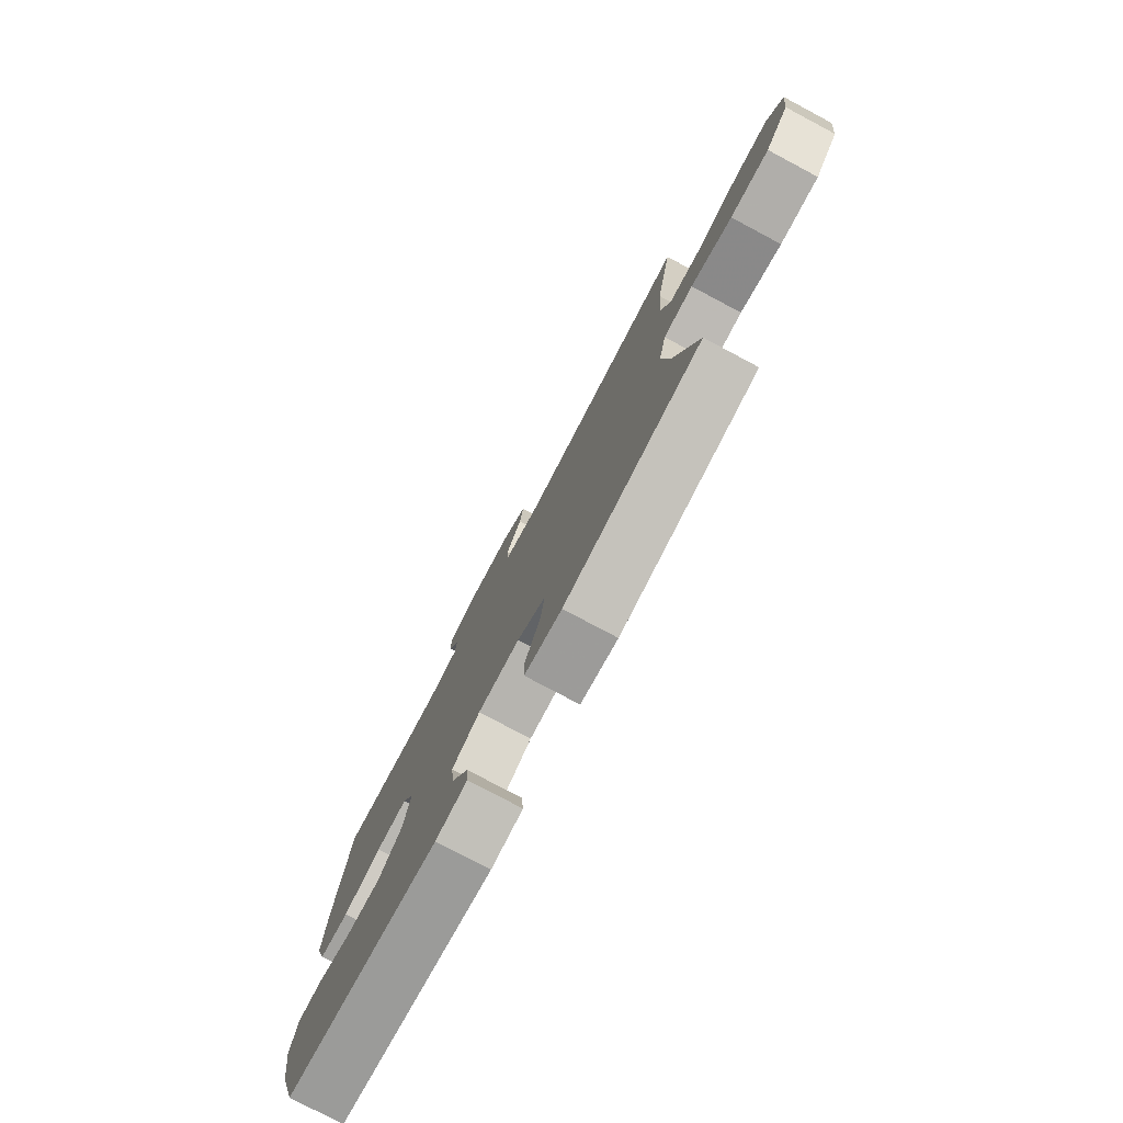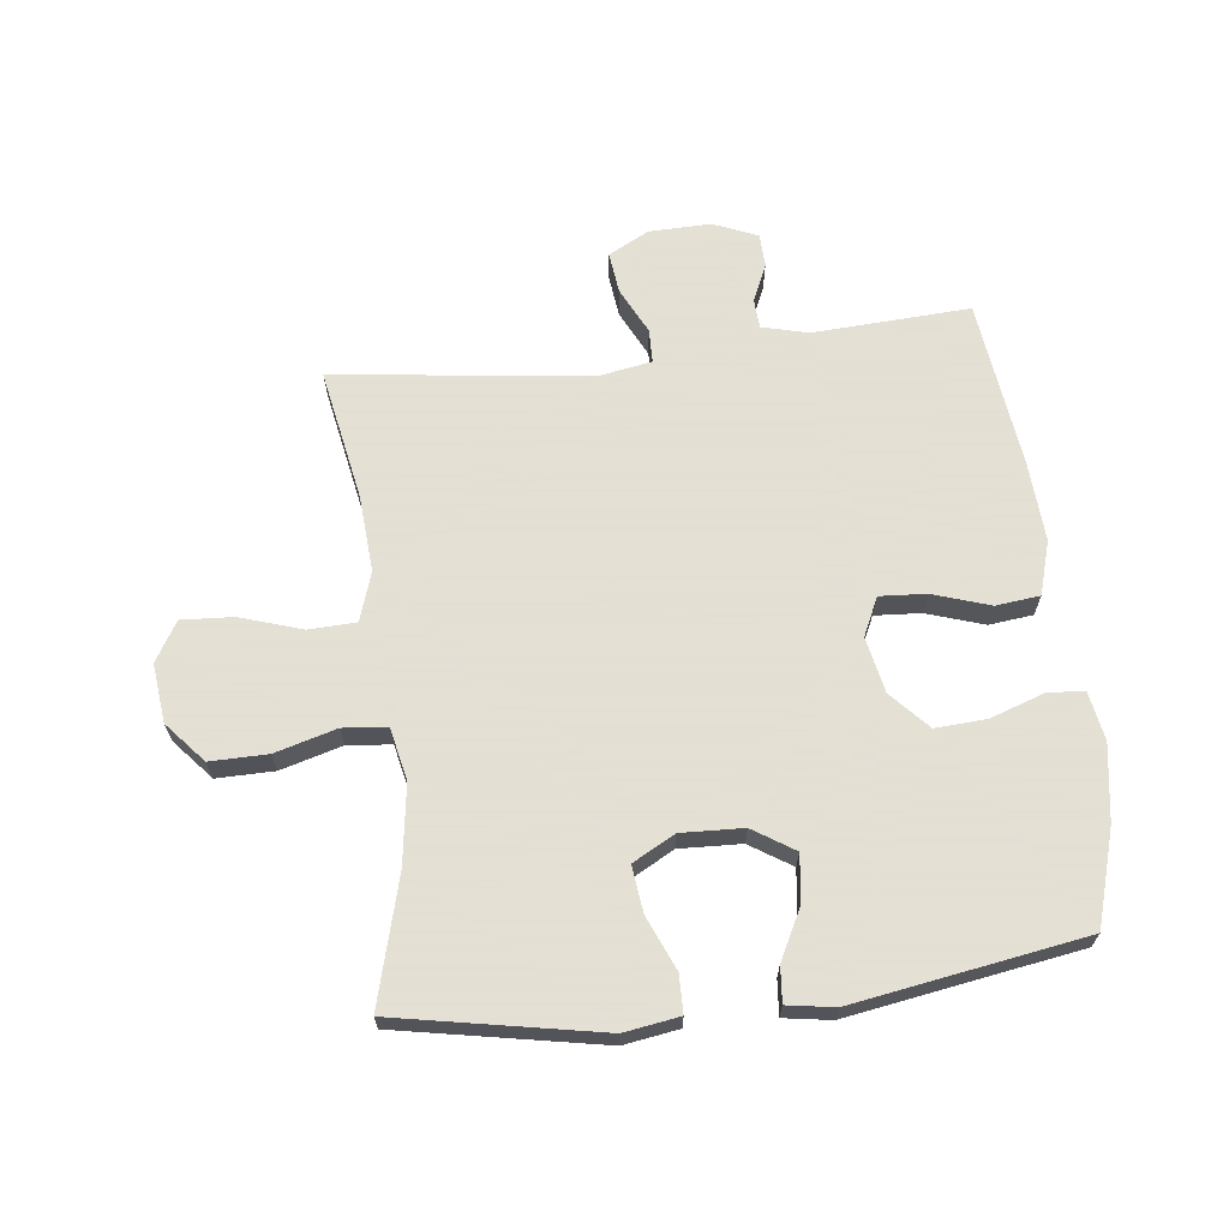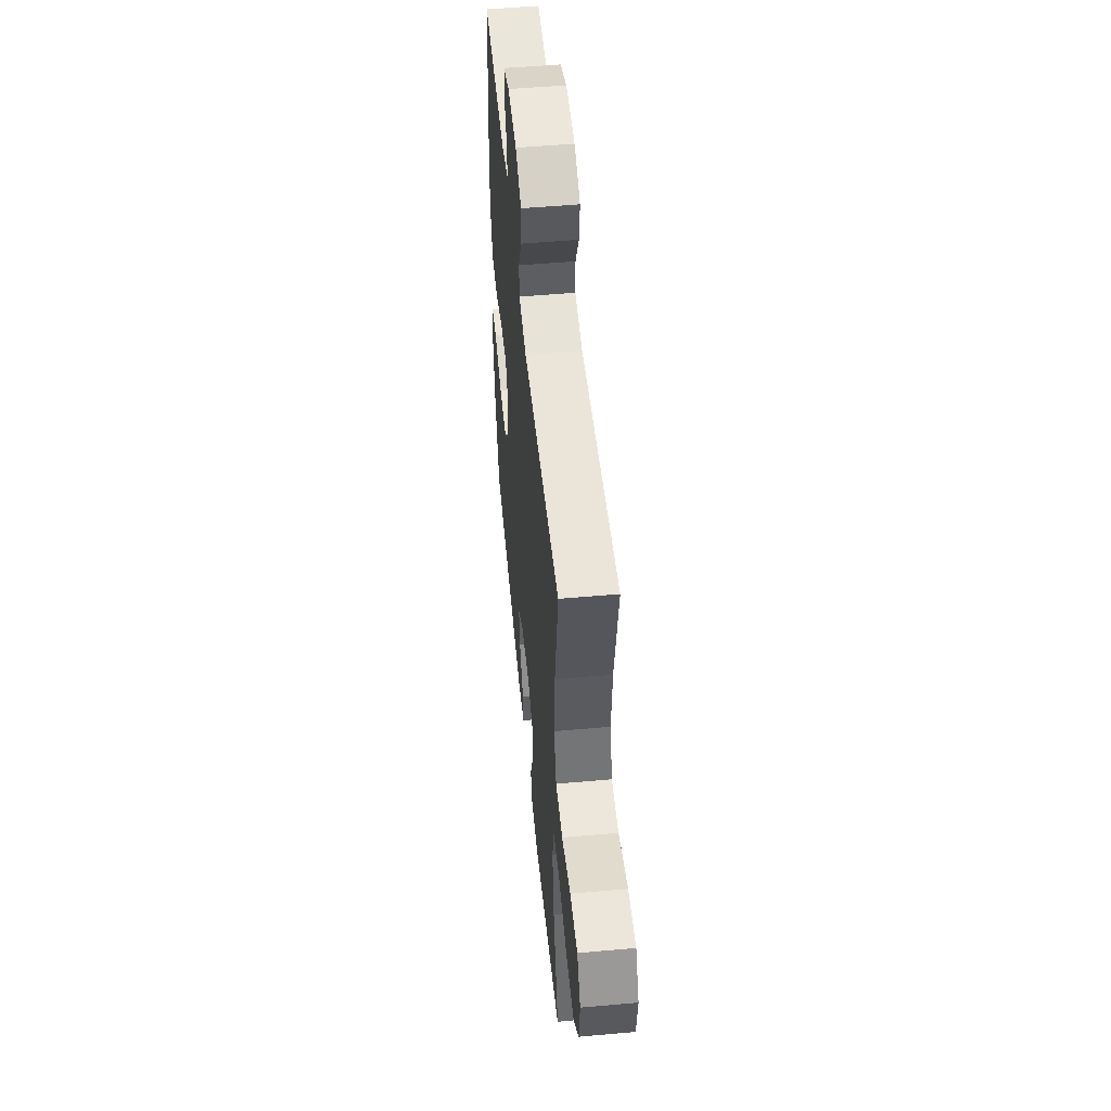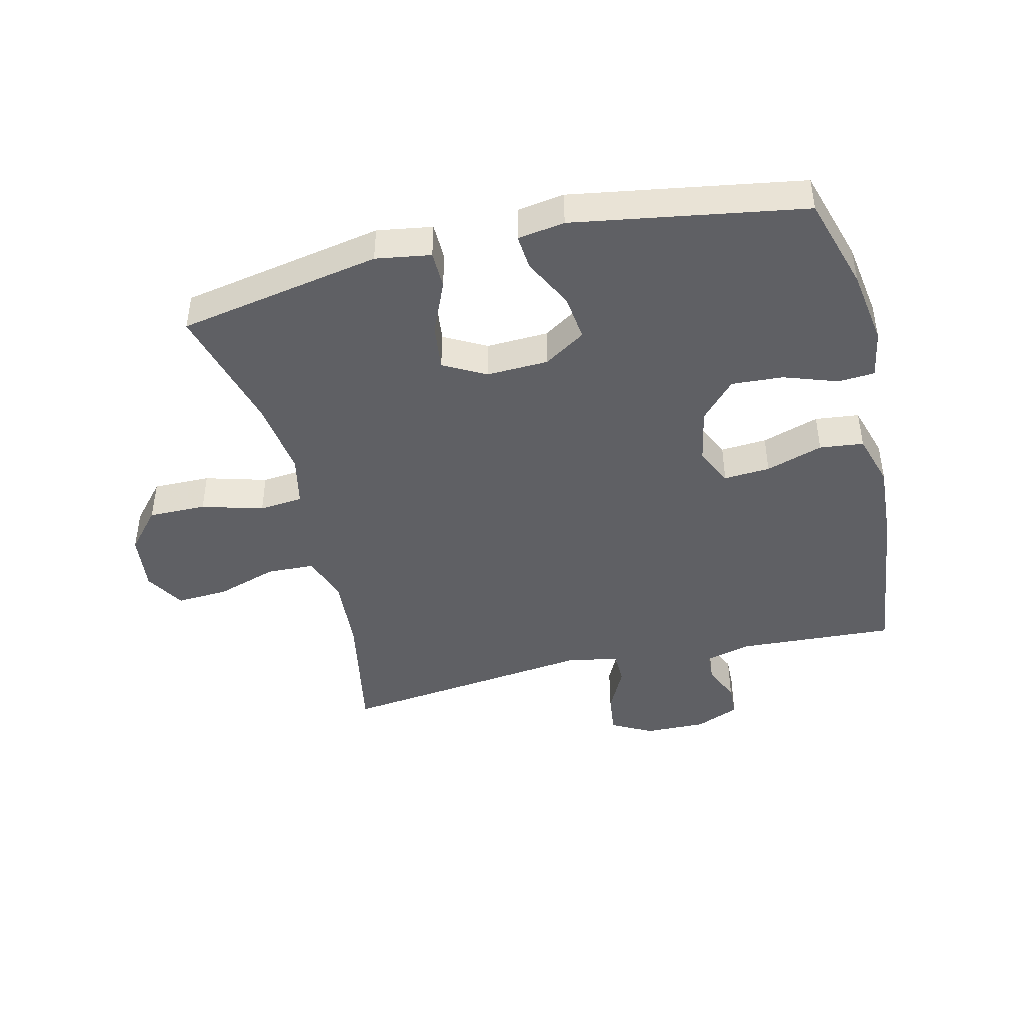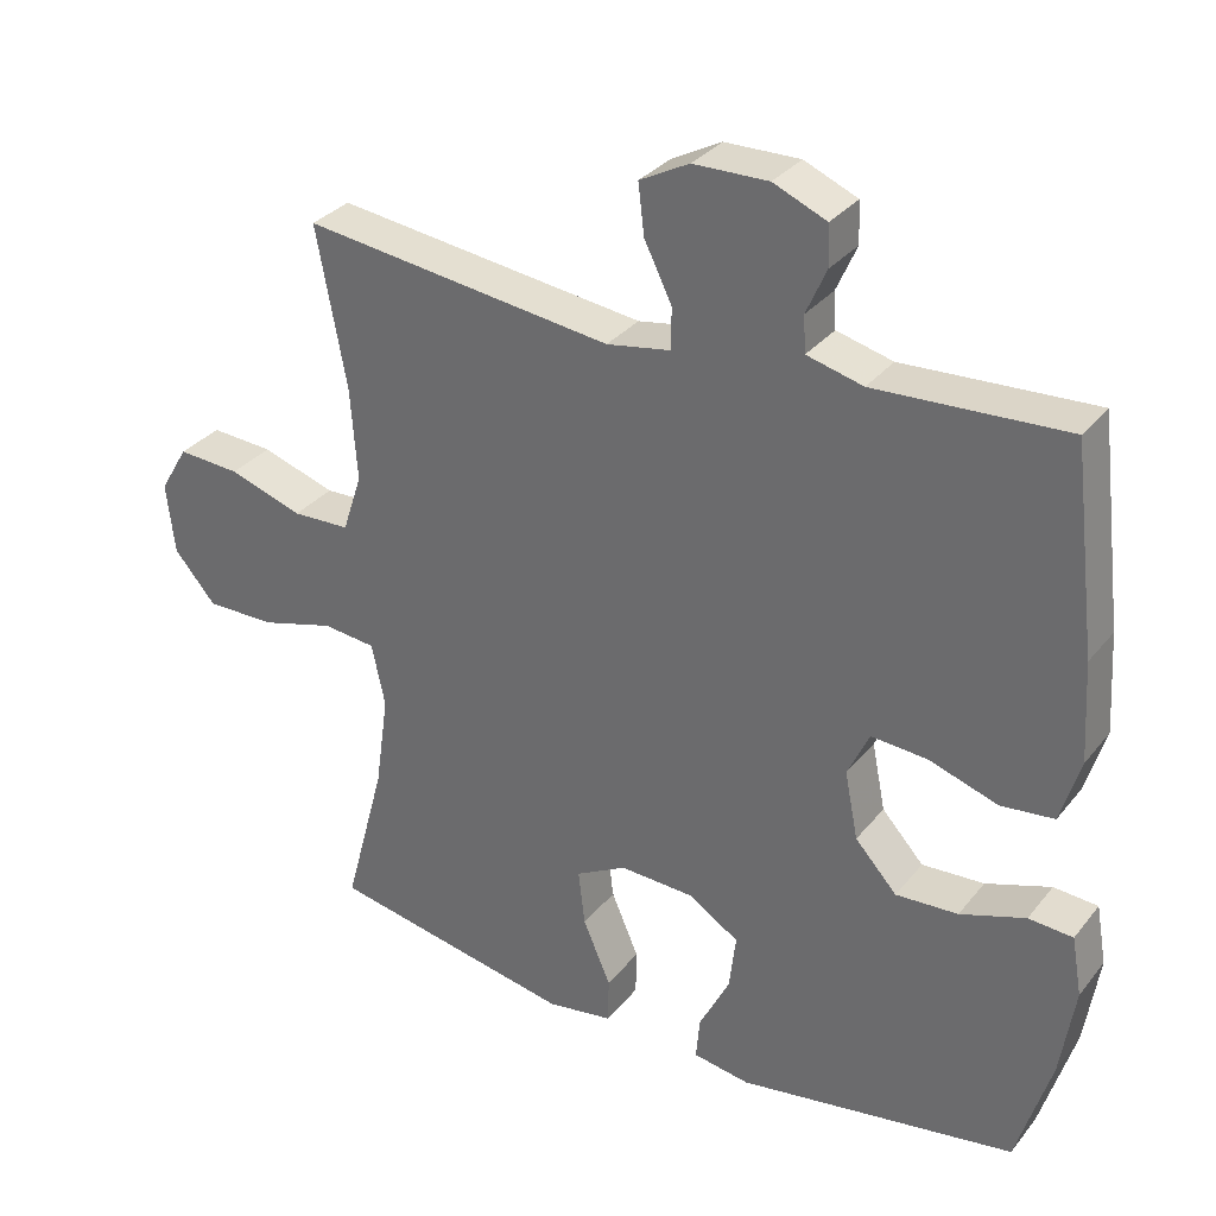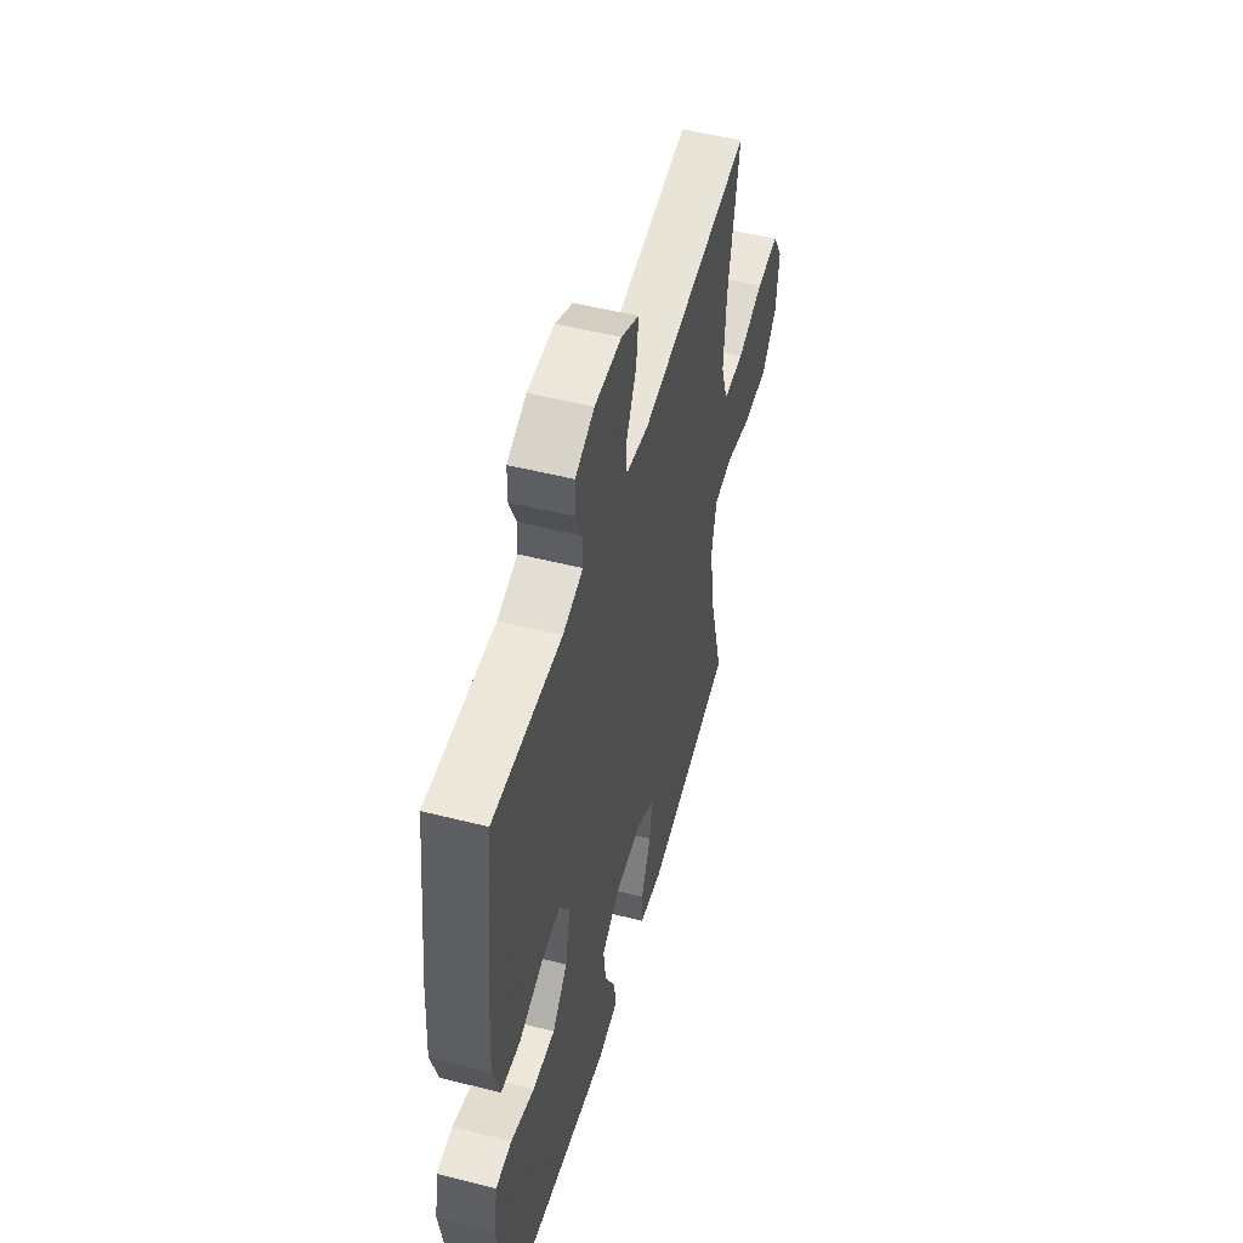
<metadata>
{"format":"obj","ext":"obj","renderer":"f3d","projection":"perspective","resolution":1024,"background":"white","views":[{"elev":-78.5,"azim":62.0,"up":"+Z"},{"elev":66.2,"azim":173.3,"up":"+Y"},{"elev":52.2,"azim":84.5,"up":"+Z"},{"elev":-44.0,"azim":-166.5,"up":"+Y"},{"elev":32.0,"azim":-148.0,"up":"+Z"},{"elev":51.7,"azim":-74.6,"up":"+Z"}]}
</metadata>
<code>
v 0.5 0.07 -0.5
v 0.172 0.07 -0.562
v 0.083 0.07 -0.548
v 0.082 0.07 -0.487
v 0.119 0.07 -0.401
v 0.128 0.07 -0.326
v 0.06 0.07 -0.289
v -0.04 0.07 -0.293
v -0.107 0.07 -0.336
v -0.098 0.07 -0.411
v -0.057 0.07 -0.492
v -0.052 0.07 -0.549
v -0.128 0.07 -0.561
v -0.5 0.07 -0.5
v -0.546 0.07 -0.347
v -0.565 0.07 -0.224
v -0.551 0.07 -0.145
v -0.492 0.07 -0.141
v -0.405 0.07 -0.171
v -0.322 0.07 -0.176
v -0.266 0.07 -0.115
v -0.248 0.07 -0.025
v -0.277 0.07 0.037
v -0.352 0.07 0.032
v -0.444 0.07 0.002
v -0.515 0.07 0.01
v -0.541 0.07 0.097
v -0.533 0.07 0.229
v -0.5 0.07 0.5
v -0.246 0.07 0.486
v -0.171 0.07 0.505
v -0.168 0.07 0.553
v -0.195 0.07 0.614
v -0.193 0.07 0.668
v -0.122 0.07 0.698
v -0.022 0.07 0.696
v 0.044 0.07 0.661
v 0.036 0.07 0.594
v -0.001 0.07 0.519
v 0 0.07 0.464
v 0.085 0.07 0.449
v 0.5 0.07 0.5
v 0.46 0.07 0.287
v 0.451 0.07 0.163
v 0.477 0.07 0.084
v 0.554 0.07 0.081
v 0.653 0.07 0.113
v 0.737 0.07 0.118
v 0.775 0.07 0.054
v 0.764 0.07 -0.041
v 0.708 0.07 -0.106
v 0.615 0.07 -0.105
v 0.516 0.07 -0.077
v 0.445 0.07 -0.084
v 0.427 0.07 -0.168
v 0.445 0.07 -0.295
v 0.5 0 -0.5
v 0.172 0 -0.562
v 0.083 0 -0.548
v 0.082 0 -0.487
v 0.119 0 -0.401
v 0.128 0 -0.326
v 0.06 0 -0.289
v -0.04 0 -0.293
v -0.107 0 -0.336
v -0.098 0 -0.411
v -0.057 0 -0.492
v -0.052 0 -0.549
v -0.128 0 -0.561
v -0.5 0 -0.5
v -0.546 0 -0.347
v -0.565 0 -0.224
v -0.551 0 -0.145
v -0.492 0 -0.141
v -0.405 0 -0.171
v -0.322 0 -0.176
v -0.266 0 -0.115
v -0.248 0 -0.025
v -0.277 0 0.037
v -0.352 0 0.032
v -0.444 0 0.002
v -0.515 0 0.01
v -0.541 0 0.097
v -0.533 0 0.229
v -0.5 0 0.5
v -0.246 0 0.486
v -0.171 0 0.505
v -0.168 0 0.553
v -0.195 0 0.614
v -0.193 0 0.668
v -0.122 0 0.698
v -0.022 0 0.696
v 0.044 0 0.661
v 0.036 0 0.594
v -0.001 0 0.519
v 0 0 0.464
v 0.085 0 0.449
v 0.5 0 0.5
v 0.46 0 0.287
v 0.451 0 0.163
v 0.477 0 0.084
v 0.554 0 0.081
v 0.653 0 0.113
v 0.737 0 0.118
v 0.775 0 0.054
v 0.764 0 -0.041
v 0.708 0 -0.106
v 0.615 0 -0.105
v 0.516 0 -0.077
v 0.445 0 -0.084
v 0.427 0 -0.168
v 0.445 0 -0.295
f 50 51 52 53
f 50 53 54
f 49 50 54
f 46 47 48 49
f 45 46 49 54
f 44 45 54 55
f 41 42 43
f 40 41 43 44
f 36 37 38 39
f 36 39 40
f 35 36 40
f 32 33 34 35
f 31 32 35 40
f 30 31 40 44
f 24 25 26 27
f 23 24 27 28
f 16 17 18 19
f 16 19 20
f 15 16 20
f 14 15 20
f 13 14 20 21
f 10 11 12 13
f 9 10 13 21
f 2 3 4 5
f 56 1 2 5
f 55 56 5 6
f 23 28 29 30
f 22 23 30 44
f 8 9 21 22
f 7 8 22 44
f 6 7 44 55
f 109 108 107 106
f 110 109 106
f 110 106 105
f 105 104 103 102
f 110 105 102 101
f 111 110 101 100
f 99 98 97
f 100 99 97 96
f 95 94 93 92
f 96 95 92
f 96 92 91
f 91 90 89 88
f 96 91 88 87
f 100 96 87 86
f 83 82 81 80
f 84 83 80 79
f 75 74 73 72
f 76 75 72
f 76 72 71
f 76 71 70
f 77 76 70 69
f 69 68 67 66
f 77 69 66 65
f 61 60 59 58
f 61 58 57 112
f 62 61 112 111
f 86 85 84 79
f 100 86 79 78
f 78 77 65 64
f 100 78 64 63
f 111 100 63 62
f 1 57 58 2
f 2 58 59 3
f 3 59 60 4
f 4 60 61 5
f 5 61 62 6
f 6 62 63 7
f 7 63 64 8
f 8 64 65 9
f 9 65 66 10
f 10 66 67 11
f 11 67 68 12
f 12 68 69 13
f 13 69 70 14
f 14 70 71 15
f 15 71 72 16
f 16 72 73 17
f 17 73 74 18
f 18 74 75 19
f 19 75 76 20
f 20 76 77 21
f 21 77 78 22
f 22 78 79 23
f 23 79 80 24
f 24 80 81 25
f 25 81 82 26
f 26 82 83 27
f 27 83 84 28
f 28 84 85 29
f 29 85 86 30
f 30 86 87 31
f 31 87 88 32
f 32 88 89 33
f 33 89 90 34
f 34 90 91 35
f 35 91 92 36
f 36 92 93 37
f 37 93 94 38
f 38 94 95 39
f 39 95 96 40
f 40 96 97 41
f 41 97 98 42
f 42 98 99 43
f 43 99 100 44
f 44 100 101 45
f 45 101 102 46
f 46 102 103 47
f 47 103 104 48
f 48 104 105 49
f 49 105 106 50
f 50 106 107 51
f 51 107 108 52
f 52 108 109 53
f 53 109 110 54
f 54 110 111 55
f 55 111 112 56
f 56 112 57 1

</code>
